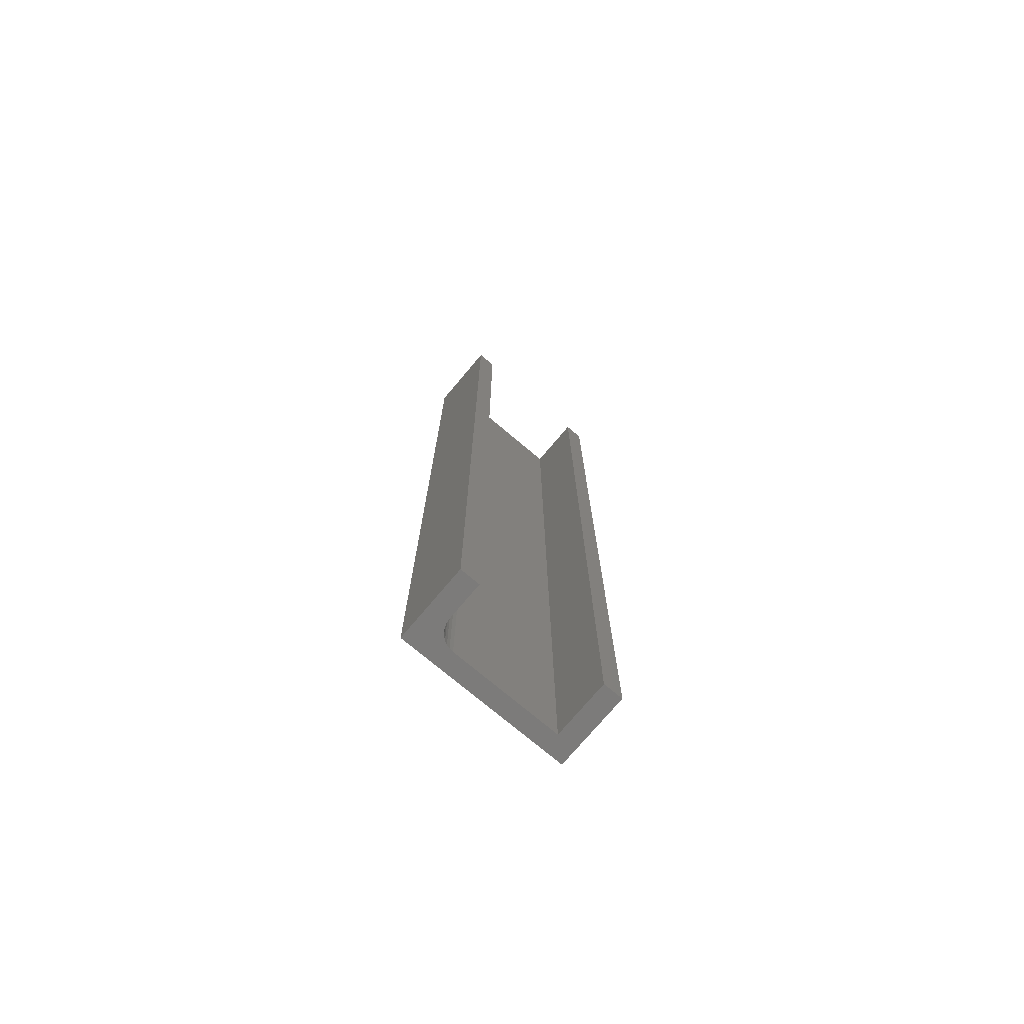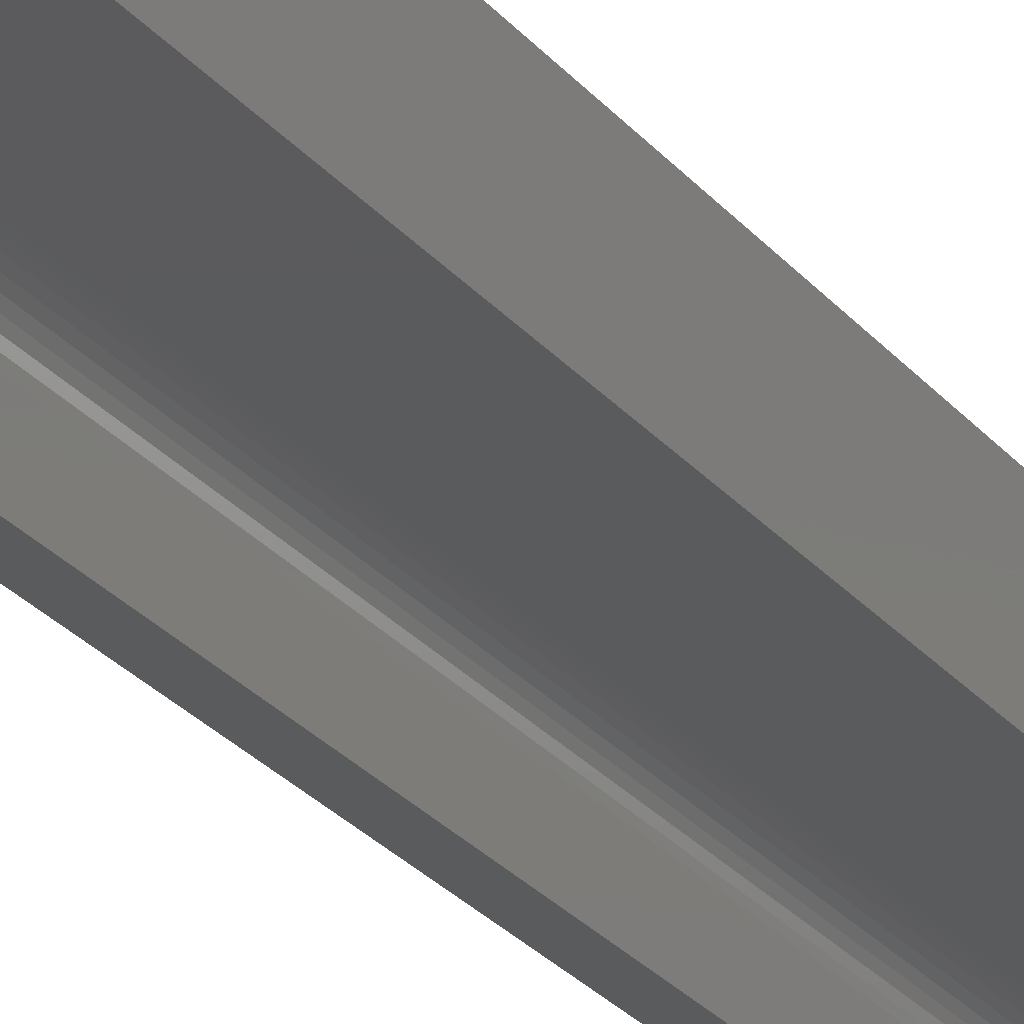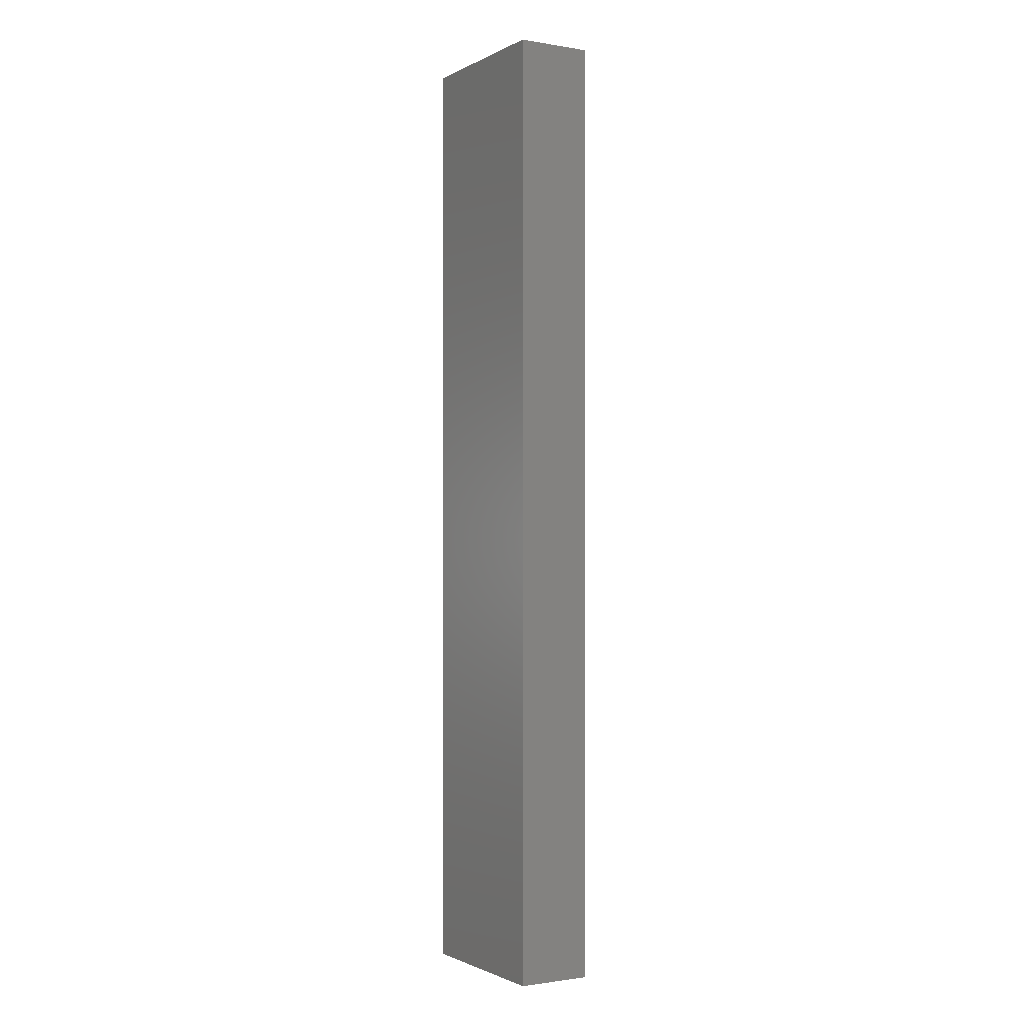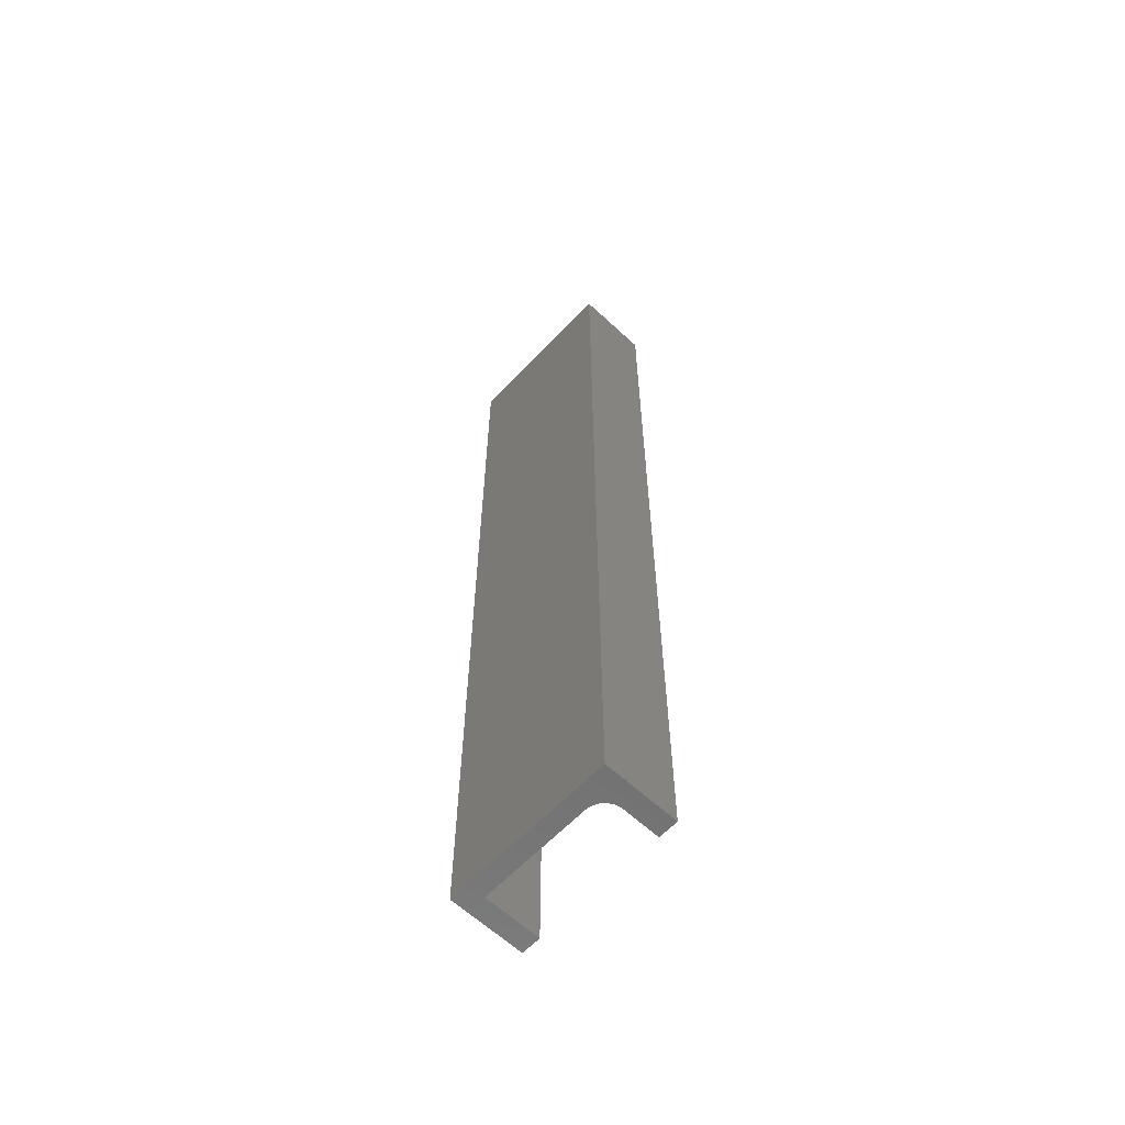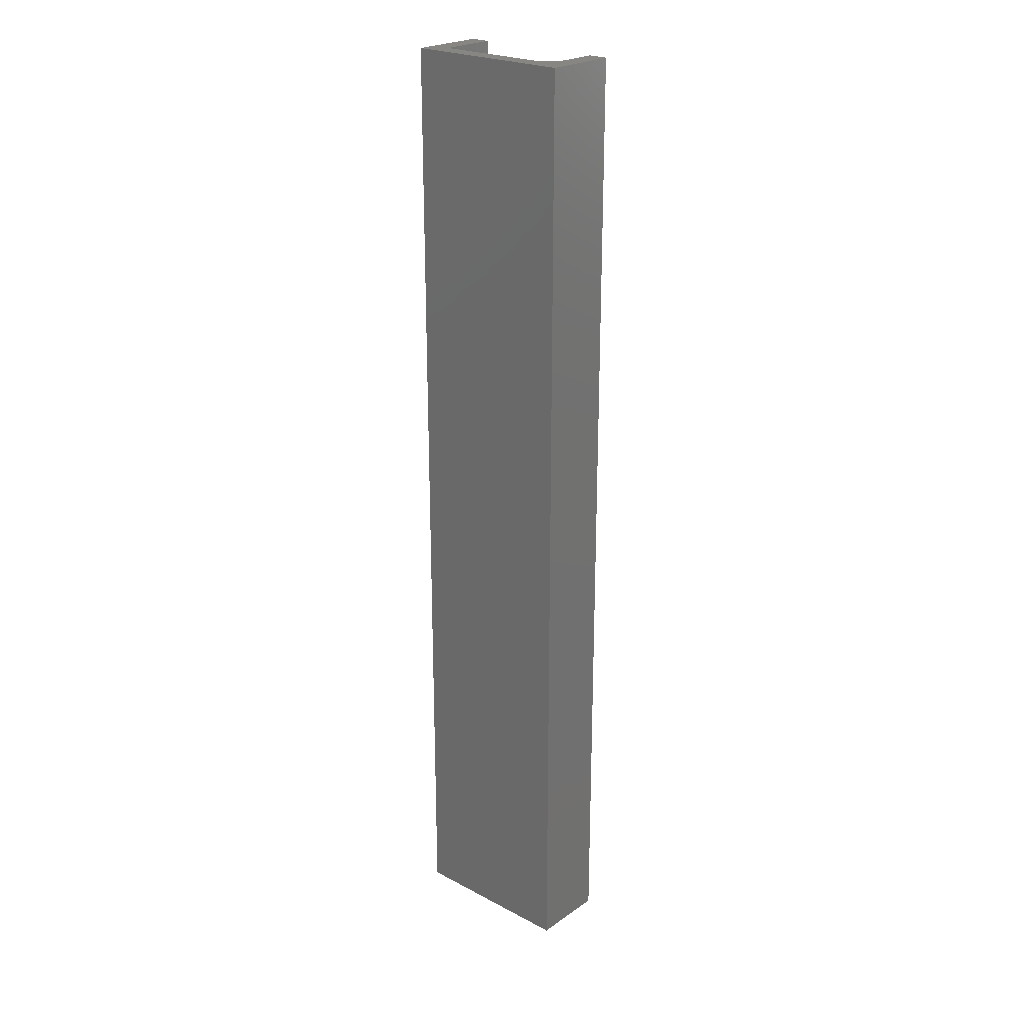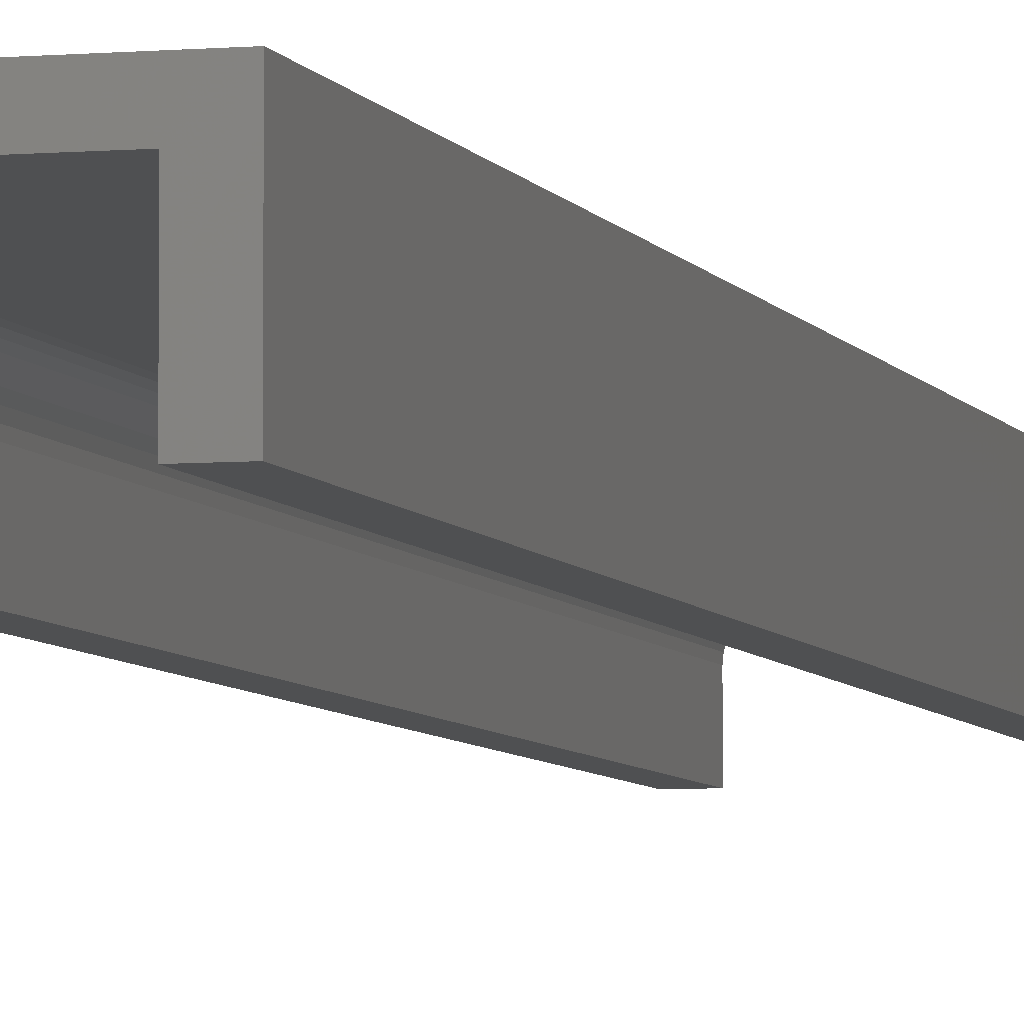
<metadata>
{"format":"stl","ext":"stl","renderer":"f3d","projection":"perspective","resolution":1024,"background":"white","views":[{"elev":-74.8,"azim":139.9,"up":"+Y"},{"elev":-26.6,"azim":-149.8,"up":"+Z"},{"elev":-1.4,"azim":59.4,"up":"+Y"},{"elev":-62.1,"azim":46.7,"up":"+Y"},{"elev":23.7,"azim":41.3,"up":"+Y"},{"elev":-5.5,"azim":-164.7,"up":"+Z"}]}
</metadata>
<code>
# stl→obj: 32 verts, 60 faces
v 0.05493 9.152e-18 -0.002138
v 0.05493 0.75 -0.002138
v 0.05493 7.334e-18 -0.03125
v 0.05493 0.75 -0.03125
v -0.04712 3.754e-18 0.01349
v -0.04712 0.75 0.01349
v 0.03931 9.152e-18 0.01349
v 0.03931 0.75 0.01349
v 0.07031 8.294e-18 -0.03125
v 0.07031 1.196e-17 0.02747
v 0.05463 9.323e-18 0.0009101
v -0.0625 3.667e-18 0.02747
v 0.04236 9.323e-18 0.01319
v 0.04529 9.451e-18 0.0123
v 0.04799 9.529e-18 0.01085
v 0.05036 9.556e-18 0.00891
v 0.0523 9.529e-18 0.006543
v 0.05374 9.451e-18 0.003841
v -0.0625 0 -0.03125
v -0.04712 9.604e-19 -0.03125
v 0.05463 0.75 0.0009101
v 0.07031 0.75 0.02747
v 0.07031 0.75 -0.03125
v 0.05374 0.75 0.003841
v 0.0523 0.75 0.006543
v 0.05036 0.75 0.00891
v 0.04799 0.75 0.01085
v 0.04529 0.75 0.0123
v 0.04236 0.75 0.01319
v -0.0625 0.75 0.02747
v -0.0625 0.75 -0.03125
v -0.04712 0.75 -0.03125
f 1 2 3
f 3 2 4
f 5 6 7
f 7 6 8
f 1 3 9
f 1 9 10
f 1 10 11
f 10 12 5
f 10 5 7
f 10 7 13
f 10 13 14
f 10 14 15
f 10 15 16
f 10 16 17
f 10 17 18
f 10 18 11
f 19 20 12
f 12 20 5
f 2 21 22
f 2 22 23
f 2 23 4
f 22 21 24
f 22 24 25
f 22 25 26
f 22 26 27
f 22 27 28
f 22 28 29
f 22 29 8
f 22 8 6
f 22 6 30
f 31 30 32
f 32 30 6
f 16 25 17
f 17 25 24
f 17 24 18
f 18 24 21
f 18 21 11
f 11 21 2
f 11 2 1
f 25 16 26
f 26 16 15
f 26 15 27
f 27 15 14
f 27 14 28
f 28 14 13
f 28 13 29
f 29 13 7
f 29 7 8
f 12 30 19
f 19 30 31
f 10 22 12
f 12 22 30
f 9 23 10
f 10 23 22
f 3 4 9
f 9 4 23
f 20 32 5
f 5 32 6
f 19 31 20
f 20 31 32

</code>
